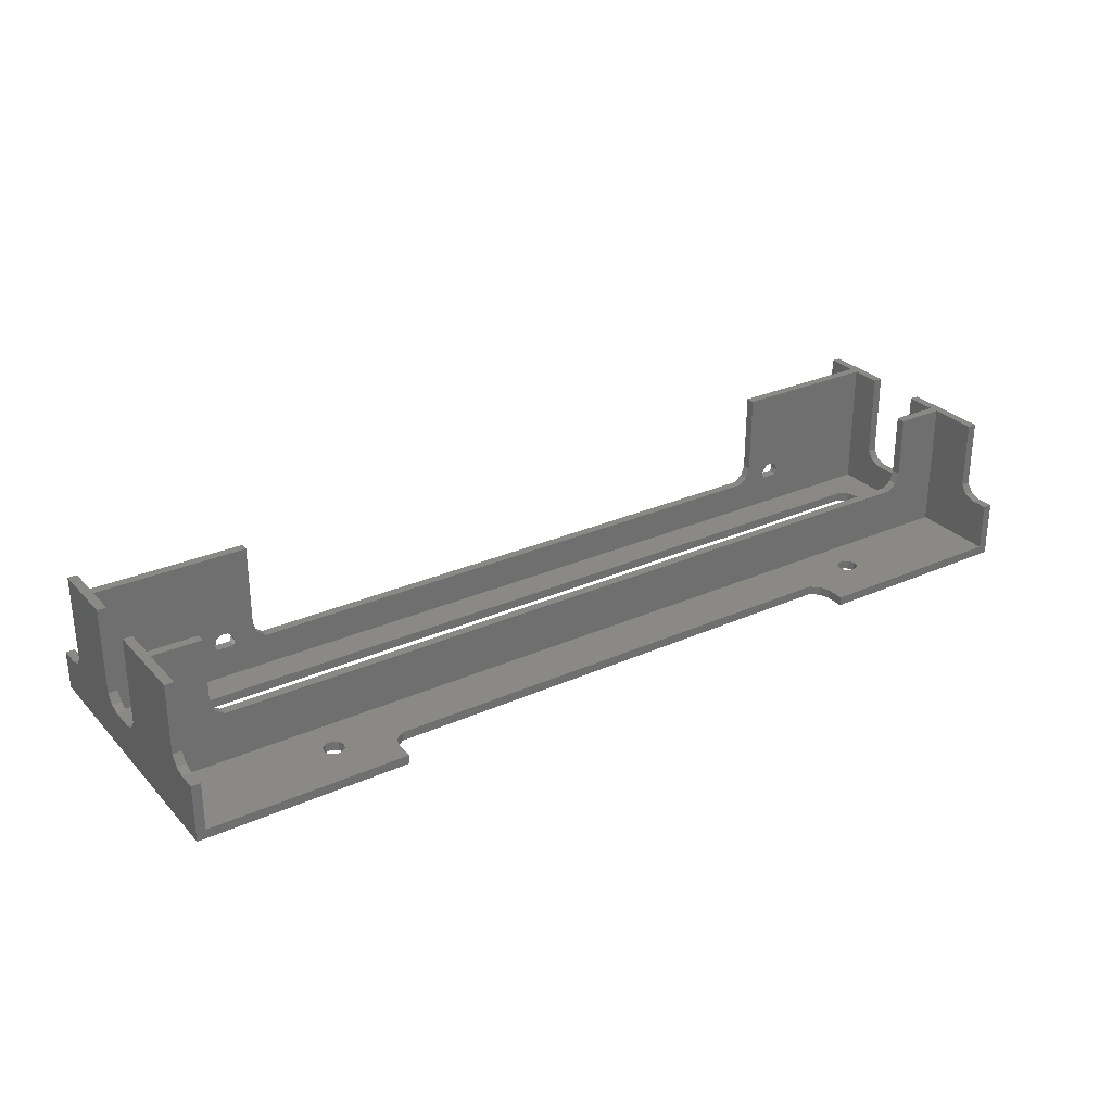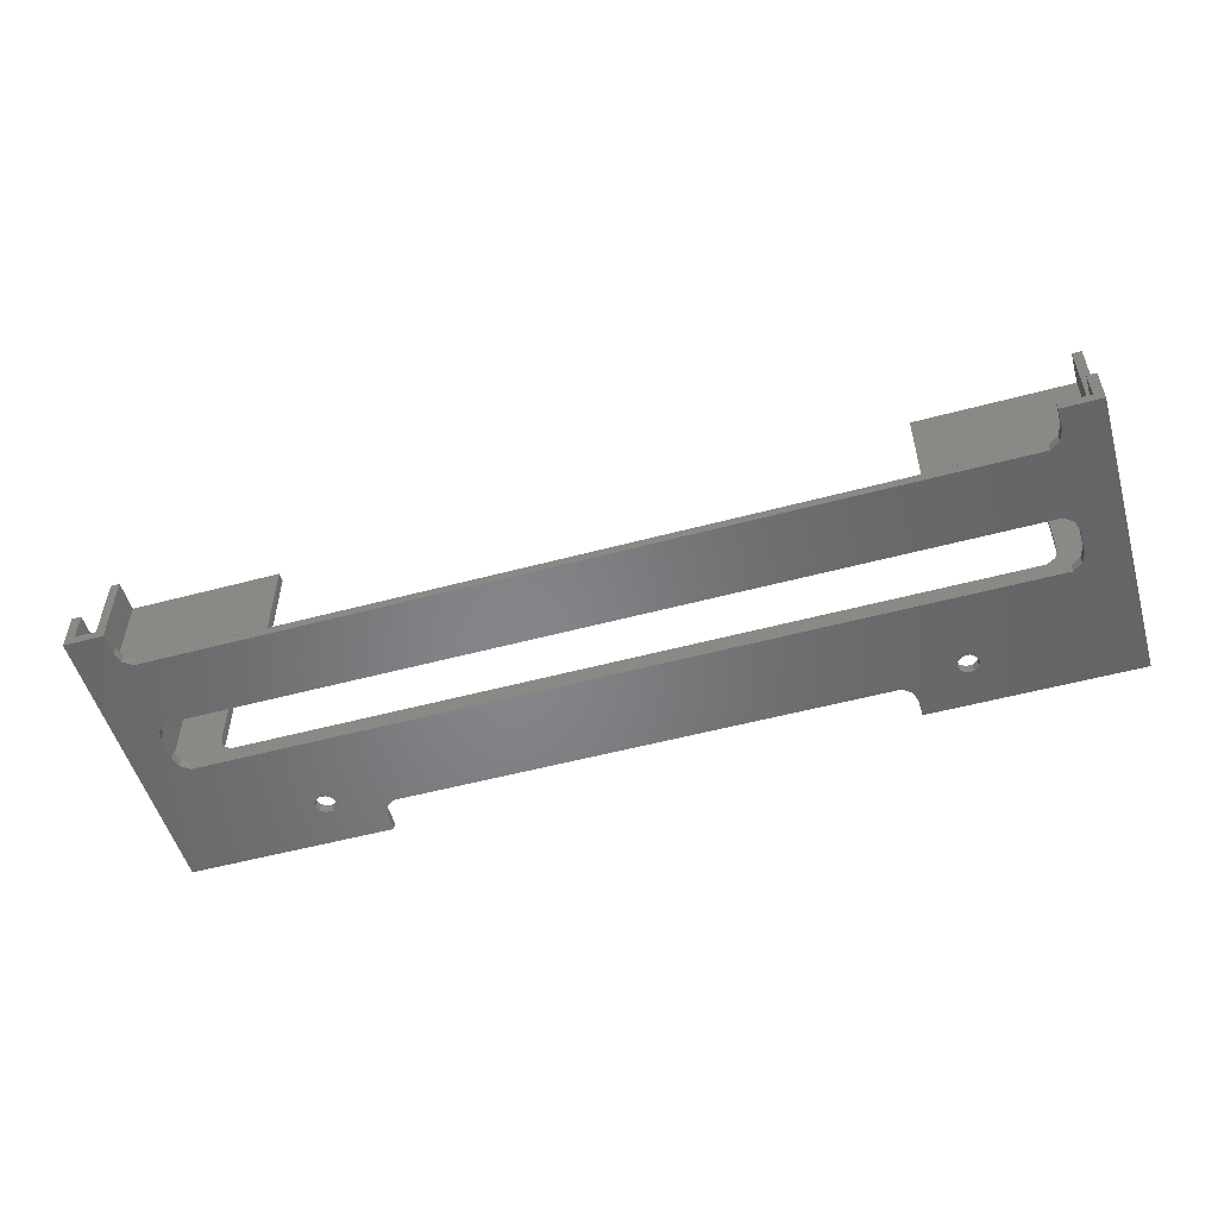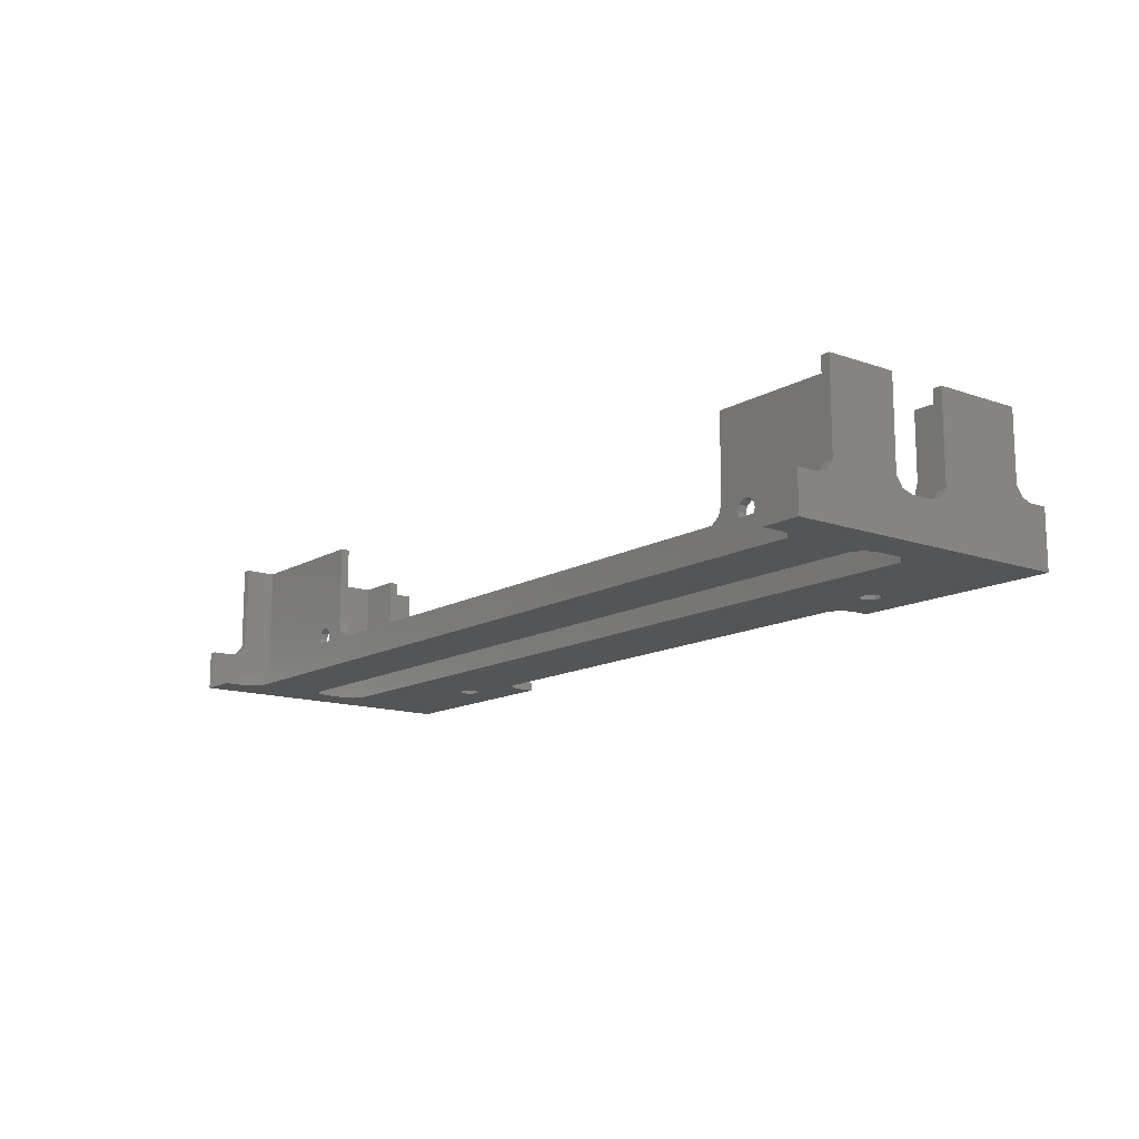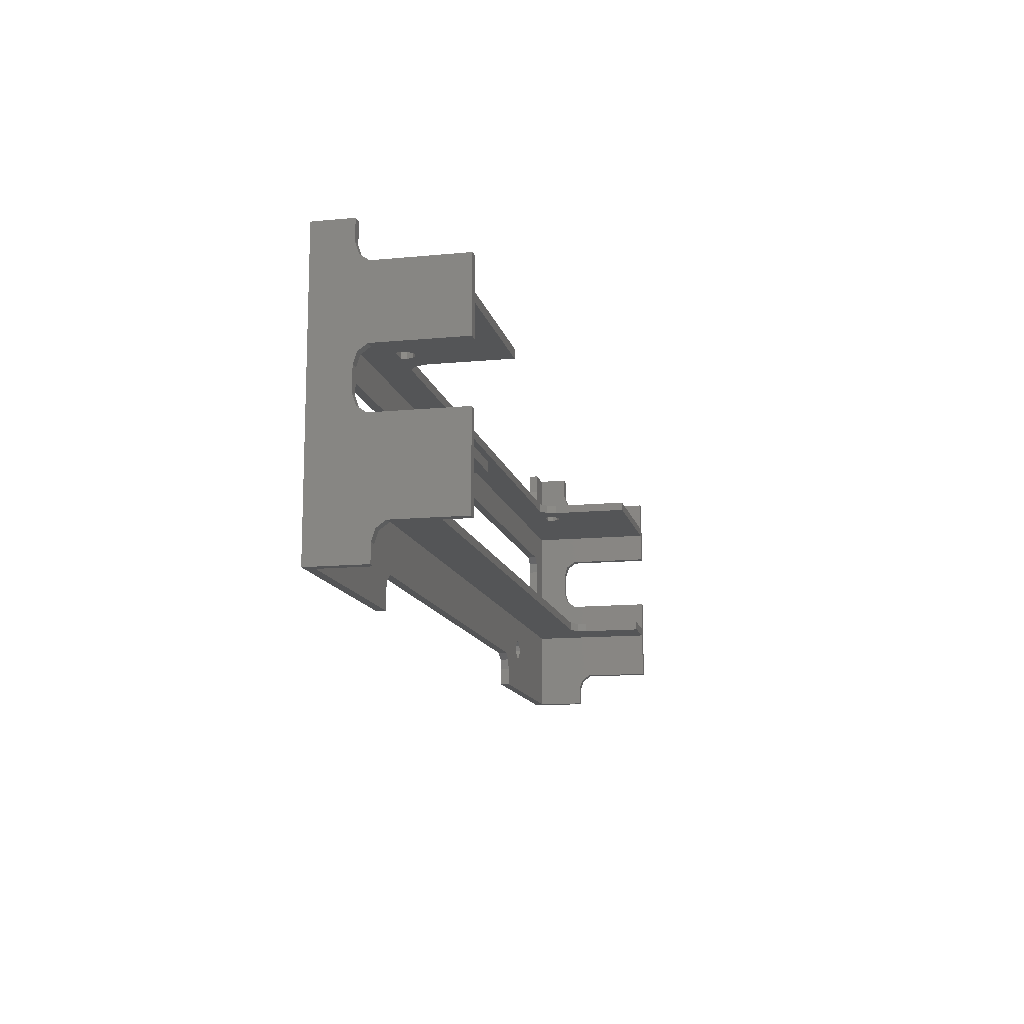
<metadata>
{"format":"stl","ext":"stl","renderer":"f3d","projection":"perspective","resolution":1024,"background":"white","views":[{"elev":28.7,"azim":-33.7,"up":"+Z"},{"elev":-52.8,"azim":-163.9,"up":"+Z"},{"elev":-13.6,"azim":-128.1,"up":"+Z"},{"elev":-13.0,"azim":-77.6,"up":"+Y"}]}
</metadata>
<code>
# stl→obj: 280 verts, 576 faces
v 0 -14 0
v 0 -14 9.5
v 0 34.5 0
v 0 -11 9.5
v 0 -9.237 10.07
v 0 13.5 6.5
v 0 9.5 6.5
v 0 -8.147 11.57
v 0 -8.147 23
v 0 6.647 8.573
v 0 7.737 7.073
v 0 16.35 23
v 0 16.35 8.573
v 0 15.26 7.073
v 0 31 6.5
v 0 29.24 7.073
v 0 28.15 8.573
v 0 28.15 23
v 0 34.5 6.5
v 0 6.647 23
v 1.5 -14 1.5
v 34.5 -14 0
v 1.5 -14 9.5
v 34.5 -14 1.5
v 6.5 31 0
v 6.5 34.5 0
v 7.073 29.24 0
v 145.4 6.647 0
v 128.5 -4.383 0
v 127.5 -4.383 0
v 147.5 31 0
v 147.5 34.5 0
v 154 34.5 0
v 146.9 29.24 0
v 154 -14 0
v 145.4 28.15 0
v 128.5 -7.617 0
v 119.5 -14 0
v 129.4 -5.001 0
v 6.5 13.5 0
v 6.5 9.5 0
v 7.073 7.737 0
v 26.53 -7.617 0
v 25.47 -7.617 0
v 146.9 7.737 0
v 147.5 9.5 0
v 147.5 13.5 0
v 146.9 15.26 0
v 27.38 -6.999 0
v 8.573 16.35 0
v 145.4 16.35 0
v 7.073 15.26 0
v 24.3 -6 0
v 24.62 -6.999 0
v 27.7 -6 0
v 27.38 -5.001 0
v 126.6 -5.001 0
v 126.3 -6 0
v 127.5 -7.617 0
v 126.6 -6.999 0
v 129.4 -6.999 0
v 129.7 -6 0
v 119.5 -11 0
v 118.9 -9.237 0
v 117.4 -8.147 0
v 36.57 -8.147 0
v 34.5 -11 0
v 35.07 -9.237 0
v 26.53 -4.383 0
v 25.47 -4.383 0
v 24.62 -5.001 0
v 8.573 6.647 0
v 8.573 28.15 0
v 1.5 34.5 6.5
v 1.5 34.5 1.5
v 6.5 34.5 1.5
v 1.5 31 6.5
v 1.5 29.24 7.073
v 1.5 28.15 8.573
v 1.5 28.15 23
v 1.5 16.35 23
v 1.5 23 23
v 1.5 21.5 23
v 26.5 21.5 23
v 6.5 23 23
v 26.5 23 23
v 1.5 16.35 8.573
v 1.5 15.26 7.073
v 1.5 13.5 6.5
v 1.5 9.5 6.5
v 1.5 7.737 7.073
v 1.5 6.647 8.573
v 1.5 6.647 23
v 1.5 -8.147 23
v 1.5 1.5 23
v 1.5 0 23
v 6.5 0 23
v 9.5 1.5 23
v 9.5 0 23
v 1.5 -8.147 11.57
v 1.5 -9.237 10.07
v 1.5 -11 9.5
v 1.5 0 1.5
v 25.47 -7.617 1.5
v 34.5 -11 1.5
v 26.53 -4.383 1.5
v 27.38 -5.001 1.5
v 117.4 -8.147 1.5
v 126.3 -6 1.5
v 152.5 -14 1.5
v 118.9 -9.237 1.5
v 119.5 -11 1.5
v 119.5 -14 1.5
v 128.5 -7.617 1.5
v 24.3 -6 1.5
v 24.62 -5.001 1.5
v 27.38 -6.999 1.5
v 26.53 -7.617 1.5
v 35.07 -9.237 1.5
v 27.7 -6 1.5
v 36.57 -8.147 1.5
v 25.47 -4.383 1.5
v 126.6 -6.999 1.5
v 24.62 -6.999 1.5
v 126.6 -5.001 1.5
v 127.5 -4.383 1.5
v 152.5 0 1.5
v 129.4 -5.001 1.5
v 129.7 -6 1.5
v 128.5 -4.383 1.5
v 129.4 -6.999 1.5
v 127.5 -7.617 1.5
v 154 -14 9.5
v 152.5 -14 9.5
v 154 9.5 6.5
v 154 34.5 6.5
v 154 31 6.5
v 154 7.737 7.073
v 154 6.647 8.573
v 154 28.15 8.573
v 154 16.35 8.573
v 154 29.24 7.073
v 154 15.26 7.073
v 154 13.5 6.5
v 154 -11 9.5
v 154 -9.237 10.07
v 154 6.647 23
v 154 -8.147 11.57
v 154 -8.147 23
v 154 16.35 23
v 154 28.15 23
v 152.5 34.5 1.5
v 152.5 34.5 6.5
v 147.5 34.5 1.5
v 147.5 31 1.5
v 146.9 29.24 1.5
v 145.4 28.15 1.5
v 8.573 28.15 1.5
v 7.073 29.24 1.5
v 6.5 31 1.5
v 6.5 13.5 1.5
v 6.5 9.5 1.5
v 7.073 15.26 1.5
v 8.573 16.35 1.5
v 145.4 16.35 1.5
v 146.9 15.26 1.5
v 147.5 13.5 1.5
v 147.5 9.5 1.5
v 146.9 7.737 1.5
v 145.4 6.647 1.5
v 8.573 6.647 1.5
v 7.073 7.737 1.5
v 152.5 23 1.5
v 1.5 23 1.5
v 131.1 23 6.647
v 22.92 23 6.647
v 6.5 23 9.5
v 7.073 23 7.737
v 8.573 23 6.647
v 20.08 23 6.647
v 133.9 23 6.647
v 145.4 23 6.647
v 146.9 23 7.737
v 147.5 23 9.5
v 147.5 23 23
v 152.5 23 23
v 22.03 23 9.117
v 26.5 23 9.5
v 22.88 23 8.499
v 27.07 23 7.737
v 127.5 23 9.5
v 127.5 23 23
v 126.9 23 7.737
v 133.9 23 8.499
v 134.2 23 7.5
v 28.57 23 6.647
v 125.4 23 6.647
v 130.8 23 7.5
v 133 23 9.117
v 131.1 23 8.499
v 132 23 9.117
v 23.2 23 7.5
v 19.8 23 7.5
v 20.12 23 8.499
v 20.97 23 9.117
v 26.5 21.5 9.5
v 152.5 21.5 1.5
v 152.5 21.5 23
v 127.5 21.5 23
v 133.9 21.5 8.499
v 134.2 21.5 7.5
v 133 21.5 9.117
v 130.8 21.5 7.5
v 131.1 21.5 8.499
v 127.5 21.5 9.5
v 28.57 21.5 6.647
v 125.4 21.5 6.647
v 1.5 21.5 1.5
v 27.07 21.5 7.737
v 22.03 21.5 9.117
v 19.8 21.5 7.5
v 20.12 21.5 8.499
v 20.97 21.5 9.117
v 23.2 21.5 7.5
v 22.92 21.5 6.647
v 22.88 21.5 8.499
v 20.97 21.5 5.883
v 20.12 21.5 6.501
v 22.88 21.5 6.501
v 22.03 21.5 5.883
v 131.1 21.5 6.647
v 126.9 21.5 7.737
v 132 21.5 5.883
v 131.1 21.5 6.501
v 20.08 21.5 6.647
v 132 21.5 9.117
v 133.9 21.5 6.647
v 133.9 21.5 6.501
v 133 21.5 5.883
v 1.5 1.5 1.5
v 9.5 1.5 12.5
v 10.07 1.5 10.74
v 142.4 1.5 9.647
v 152.5 1.5 1.5
v 11.57 1.5 9.647
v 144.5 1.5 12.5
v 144.5 1.5 23
v 152.5 1.5 23
v 143.9 1.5 10.74
v 9.5 0 12.5
v 6.5 0 9.5
v 7.073 0 7.737
v 8.573 0 6.647
v 142.4 0 9.647
v 145.4 0 6.647
v 146.9 0 7.737
v 147.5 0 23
v 144.5 0 23
v 147.5 0 9.5
v 144.5 0 12.5
v 143.9 0 10.74
v 11.57 0 9.647
v 10.07 0 10.74
v 152.5 0 23
v 152.5 -11 9.5
v 152.5 -9.237 10.07
v 152.5 -8.147 11.57
v 152.5 -8.147 23
v 152.5 6.647 23
v 152.5 6.647 8.573
v 152.5 7.737 7.073
v 152.5 9.5 6.5
v 152.5 13.5 6.5
v 152.5 15.26 7.073
v 152.5 16.35 8.573
v 152.5 16.35 23
v 152.5 28.15 23
v 152.5 28.15 8.573
v 152.5 29.24 7.073
v 152.5 31 6.5
f 1 2 3
f 3 2 4
f 3 4 5
f 6 3 7
f 8 9 10
f 5 8 11
f 5 11 7
f 5 7 3
f 11 8 10
f 12 3 13
f 6 14 3
f 14 13 3
f 15 3 16
f 17 12 18
f 16 12 17
f 3 12 16
f 19 3 15
f 10 9 20
f 21 1 22
f 21 23 2
f 2 1 21
f 24 21 22
f 25 3 26
f 27 3 25
f 28 29 30
f 31 32 33
f 31 33 34
f 34 33 35
f 34 35 36
f 37 35 38
f 28 39 29
f 1 3 40
f 1 40 41
f 1 41 42
f 43 22 44
f 45 35 28
f 46 35 45
f 47 35 46
f 36 35 47
f 36 47 48
f 49 22 43
f 50 36 51
f 52 3 50
f 40 3 52
f 1 42 53
f 1 53 54
f 1 54 44
f 1 44 22
f 55 56 22
f 57 58 38
f 37 38 59
f 60 59 38
f 61 35 37
f 62 28 61
f 28 35 61
f 39 28 62
f 51 36 48
f 57 38 63
f 57 63 64
f 30 57 64
f 28 30 64
f 28 64 65
f 28 65 66
f 67 22 56
f 68 67 56
f 66 68 56
f 28 66 56
f 28 56 69
f 60 38 58
f 28 69 70
f 55 22 49
f 70 71 72
f 28 70 72
f 50 3 27
f 50 27 73
f 50 73 36
f 53 42 72
f 53 72 71
f 74 75 19
f 26 75 76
f 3 75 26
f 19 75 3
f 77 74 19
f 15 77 19
f 78 77 15
f 16 78 15
f 78 16 79
f 79 16 17
f 80 79 18
f 18 79 17
f 18 12 81
f 82 18 83
f 83 18 81
f 84 85 83
f 85 82 83
f 86 85 84
f 82 80 18
f 87 81 12
f 13 87 12
f 88 87 13
f 14 88 13
f 89 88 14
f 6 89 14
f 90 89 6
f 7 90 6
f 91 90 7
f 11 91 7
f 91 11 92
f 92 11 10
f 93 92 20
f 20 92 10
f 20 9 94
f 95 20 96
f 96 20 94
f 95 93 20
f 97 95 96
f 98 97 99
f 98 95 97
f 9 8 100
f 94 9 100
f 8 5 101
f 100 8 101
f 5 4 102
f 101 5 102
f 4 2 23
f 102 4 23
f 23 21 103
f 102 23 103
f 96 100 103
f 100 101 103
f 101 102 103
f 94 100 96
f 103 21 24
f 104 103 105
f 105 103 24
f 106 107 108
f 109 103 108
f 110 108 111
f 110 111 112
f 110 112 113
f 114 108 110
f 115 116 103
f 117 118 119
f 107 120 121
f 120 119 121
f 122 103 116
f 106 103 122
f 107 121 108
f 108 103 106
f 120 117 119
f 123 109 108
f 119 118 105
f 124 103 104
f 125 103 109
f 126 103 125
f 127 103 126
f 128 129 127
f 127 126 130
f 129 131 127
f 131 114 110
f 130 128 127
f 127 131 110
f 132 108 114
f 123 108 132
f 118 104 105
f 124 115 103
f 24 22 67
f 105 24 67
f 105 67 68
f 119 105 68
f 119 68 66
f 121 119 66
f 121 66 65
f 108 121 65
f 108 65 64
f 111 108 64
f 64 63 111
f 111 63 112
f 38 113 63
f 63 113 112
f 113 38 35
f 110 113 35
f 133 110 35
f 134 110 133
f 133 35 33
f 135 133 33
f 136 137 33
f 138 139 133
f 140 141 142
f 137 143 33
f 143 144 33
f 144 135 33
f 138 133 135
f 139 145 133
f 139 146 145
f 139 147 148
f 149 148 147
f 141 143 137
f 139 148 146
f 141 137 142
f 150 140 151
f 150 141 140
f 152 153 136
f 152 136 33
f 152 33 154
f 33 32 154
f 154 32 155
f 155 32 31
f 155 31 156
f 156 31 34
f 156 34 157
f 157 34 36
f 157 36 158
f 158 36 73
f 158 73 159
f 159 73 27
f 160 159 27
f 25 160 27
f 26 76 160
f 25 26 160
f 40 161 162
f 41 40 162
f 52 163 161
f 40 52 161
f 50 164 163
f 52 50 163
f 51 165 164
f 50 51 164
f 48 166 165
f 51 48 165
f 167 166 47
f 47 166 48
f 167 47 168
f 168 47 46
f 168 46 169
f 169 46 45
f 169 45 170
f 170 45 28
f 170 28 171
f 171 28 72
f 171 72 172
f 172 72 42
f 162 172 42
f 41 162 42
f 54 53 115
f 124 54 115
f 115 53 71
f 116 115 71
f 116 71 70
f 122 116 70
f 122 70 69
f 106 122 69
f 106 69 56
f 107 106 56
f 56 55 107
f 107 55 120
f 49 117 55
f 55 117 120
f 43 118 49
f 49 118 117
f 44 104 43
f 43 104 118
f 54 124 44
f 44 124 104
f 60 58 109
f 123 60 109
f 109 58 57
f 125 109 57
f 125 57 30
f 126 125 30
f 126 30 29
f 130 126 29
f 130 29 39
f 128 130 39
f 39 62 128
f 128 62 129
f 61 131 62
f 62 131 129
f 37 114 61
f 61 114 131
f 59 132 37
f 37 132 114
f 60 123 59
f 59 123 132
f 173 152 154
f 156 173 155
f 155 173 154
f 157 173 156
f 158 173 157
f 174 173 158
f 174 158 159
f 75 159 160
f 75 160 76
f 174 159 75
f 78 174 75
f 75 74 77
f 79 174 78
f 78 75 77
f 80 82 79
f 82 174 79
f 175 173 176
f 174 82 177
f 174 177 178
f 174 178 179
f 174 179 173
f 179 180 173
f 180 176 173
f 173 175 181
f 181 182 173
f 182 183 173
f 183 184 173
f 184 185 173
f 173 185 186
f 177 82 85
f 177 85 178
f 178 85 86
f 187 86 188
f 189 188 190
f 191 192 185
f 191 185 193
f 194 185 184
f 195 184 183
f 175 196 197
f 175 197 198
f 194 184 195
f 199 185 194
f 200 193 201
f 201 185 199
f 193 185 201
f 198 193 200
f 193 198 197
f 202 196 176
f 196 175 176
f 190 196 202
f 203 178 204
f 187 188 189
f 205 86 187
f 204 178 205
f 178 86 205
f 189 190 202
f 180 178 203
f 178 180 179
f 195 183 182
f 195 182 181
f 188 86 84
f 206 188 84
f 207 208 209
f 210 211 207
f 212 207 209
f 213 214 215
f 216 207 217
f 218 207 216
f 83 216 219
f 83 219 206
f 83 206 84
f 220 216 83
f 218 221 83
f 221 222 83
f 222 223 83
f 224 225 216
f 223 220 83
f 226 216 220
f 227 228 218
f 229 216 225
f 230 216 229
f 218 216 230
f 231 213 232
f 218 230 227
f 233 234 232
f 218 235 221
f 218 228 235
f 232 213 215
f 215 214 209
f 214 236 209
f 236 212 209
f 210 207 212
f 211 237 207
f 237 238 207
f 238 239 207
f 233 207 239
f 217 207 233
f 234 231 232
f 233 232 217
f 226 224 216
f 218 83 81
f 88 218 87
f 87 218 81
f 89 218 88
f 90 218 89
f 91 218 90
f 240 218 91
f 240 91 92
f 95 92 93
f 240 92 95
f 98 241 95
f 95 241 242
f 242 240 95
f 243 244 245
f 246 247 248
f 246 248 249
f 249 248 244
f 249 244 243
f 245 244 240
f 245 240 242
f 99 250 241
f 98 99 241
f 97 251 252
f 250 97 253
f 253 97 252
f 254 255 256
f 257 258 259
f 258 260 259
f 260 261 259
f 259 254 256
f 255 262 253
f 262 263 253
f 263 250 253
f 261 254 259
f 254 262 255
f 250 99 97
f 253 103 127
f 264 257 127
f 257 259 127
f 259 256 127
f 256 255 127
f 252 103 253
f 96 103 252
f 96 252 251
f 255 253 127
f 251 97 96
f 110 134 127
f 127 134 265
f 127 265 266
f 266 267 127
f 267 268 127
f 127 268 264
f 265 134 133
f 145 265 133
f 266 265 145
f 146 266 145
f 267 266 146
f 148 267 146
f 268 267 148
f 149 268 148
f 247 258 257
f 248 247 264
f 264 247 257
f 268 149 264
f 149 147 264
f 147 248 264
f 269 248 147
f 147 139 269
f 269 139 270
f 138 271 139
f 139 271 270
f 138 135 272
f 271 138 272
f 135 144 273
f 272 135 273
f 144 143 274
f 273 144 274
f 143 141 275
f 274 143 275
f 141 150 276
f 275 141 276
f 192 209 208
f 186 185 208
f 276 150 208
f 150 151 208
f 151 186 208
f 185 192 208
f 277 186 151
f 151 140 277
f 277 140 278
f 142 279 140
f 140 279 278
f 142 137 280
f 279 142 280
f 137 136 153
f 280 137 153
f 277 278 186
f 186 278 173
f 173 279 152
f 152 280 153
f 279 280 152
f 278 279 173
f 165 207 218
f 240 161 218
f 161 163 218
f 163 164 218
f 166 207 165
f 244 207 166
f 244 166 167
f 167 168 244
f 244 168 169
f 170 171 244
f 244 169 170
f 240 244 171
f 240 171 172
f 240 162 161
f 240 172 162
f 164 165 218
f 237 181 175
f 231 237 175
f 195 181 211
f 211 181 237
f 231 175 198
f 213 231 198
f 225 176 180
f 235 225 180
f 202 176 224
f 224 176 225
f 235 180 203
f 221 235 203
f 203 204 222
f 221 203 222
f 205 223 204
f 204 223 222
f 187 220 205
f 205 220 223
f 189 226 187
f 187 226 220
f 202 224 189
f 189 224 226
f 198 200 214
f 213 198 214
f 201 236 200
f 200 236 214
f 199 212 201
f 201 212 236
f 194 210 199
f 199 210 212
f 195 211 194
f 194 211 210
f 192 191 209
f 209 191 215
f 191 193 215
f 215 193 232
f 232 193 197
f 217 232 197
f 217 197 196
f 216 217 196
f 216 196 190
f 219 216 190
f 219 190 188
f 206 219 188
f 269 270 248
f 248 270 244
f 244 271 207
f 271 272 207
f 272 273 207
f 273 274 207
f 208 275 276
f 207 275 208
f 274 275 207
f 270 271 244
f 228 227 230
f 225 228 229
f 229 228 230
f 235 228 225
f 234 233 239
f 237 234 238
f 238 234 239
f 231 234 237
f 260 258 246
f 246 258 247
f 261 260 249
f 249 260 246
f 243 254 261
f 249 243 261
f 245 262 254
f 243 245 254
f 242 263 262
f 245 242 262
f 241 250 263
f 242 241 263

</code>
